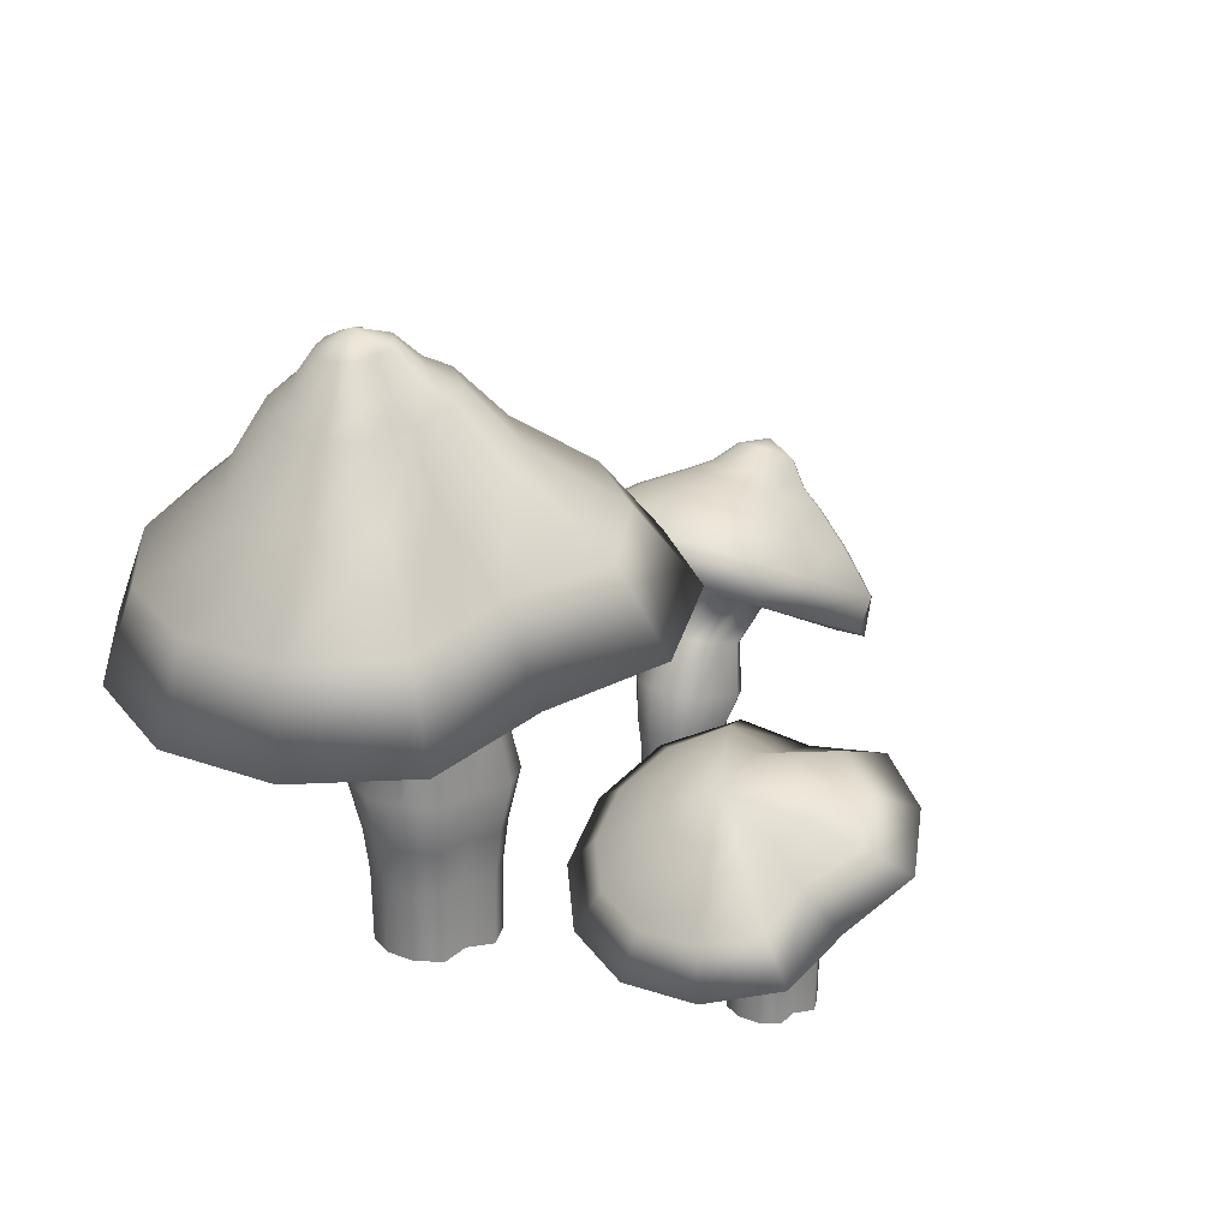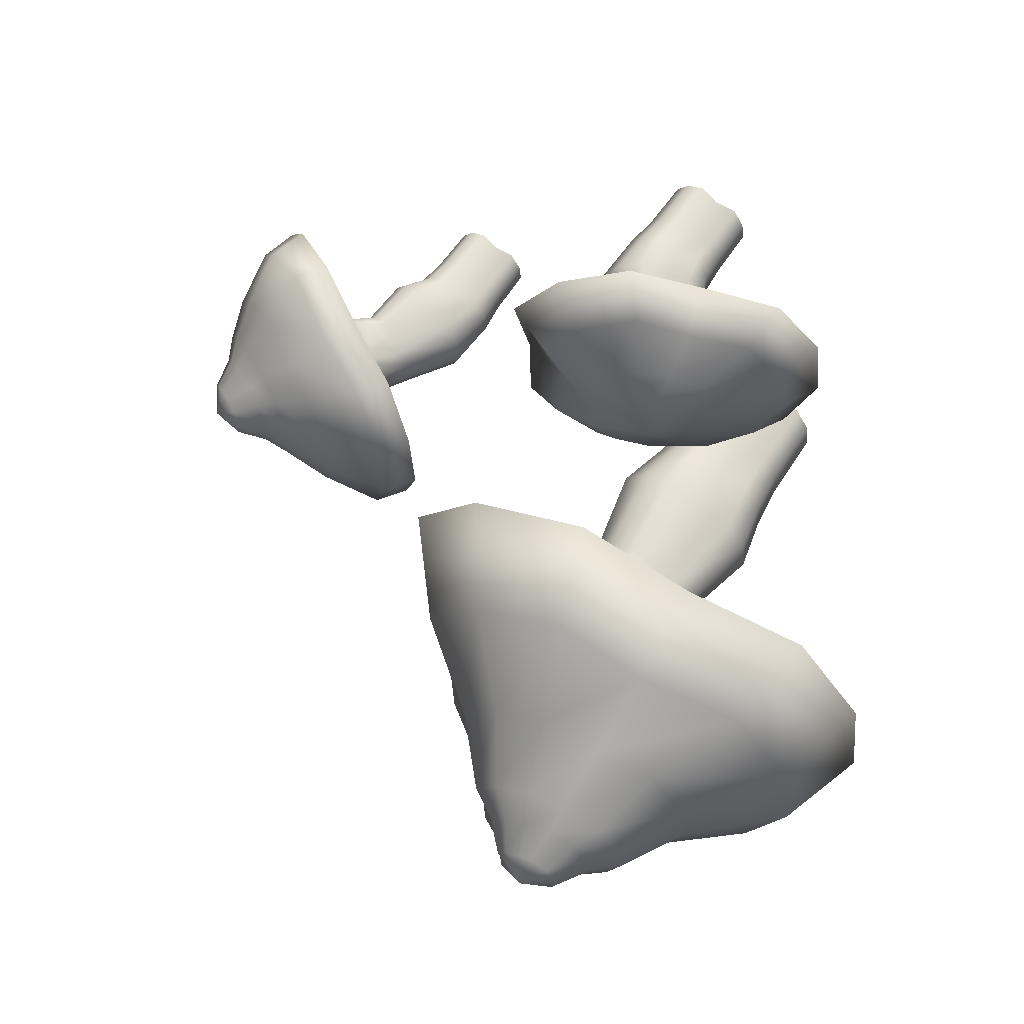
<metadata>
{"format":"obj","ext":"obj","renderer":"f3d","projection":"perspective","resolution":1024,"background":"white","views":[{"elev":23.9,"azim":-50.6,"up":"+Y"},{"elev":63.3,"azim":-146.0,"up":"+Z"}]}
</metadata>
<code>
o Cylinder.006
v 6.572 1.3 0.5659
v 6.778 1.3 0.2675
v 7.059 1.708 0.3169
v 6.821 1.766 0.6715
v 5.378 0.8101 -0.08434
v 5.418 0.8101 0.2466
v 5.361 1.3 0.2675
v 5.318 1.3 -0.09241
v 6.07 0 -0.6816
v 6.07 0.8101 -0.6969
v 6.393 0.8101 -0.6171
v 6.387 0 -0.6035
v 5.446 1.3 -0.4314
v 5.372 2.114 -0.1107
v 5.521 2.079 -0.5135
v 5.966 0.8101 0.4984
v 6.236 0.8101 0.6759
v 6.251 1.3 0.7344
v 5.949 1.3 0.5649
v 6.643 0.8101 -0.396
v 6.631 0 -0.3872
v 6.45 1.855 0.8717
v 6.721 0.8101 0.2466
v 6.656 0.8101 -0.1158
v 6.721 1.3 -0.1225
v 6.639 0 -0.1144
v 6.086 1.943 0.7143
v 6.07 1.3 -0.7587
v 6.422 1.3 -0.6719
v 6.707 -0 0.2417
v 6.693 1.3 -0.4314
v 6.961 1.732 -0.5135
v 7.019 1.718 -0.1386
v 5.746 0.8101 -0.6171
v 5.717 1.3 -0.6719
v 6.532 0.8101 0.521
v 6.522 -0 0.5102
v 5.423 2.102 0.3169
v 5.496 0.8101 -0.396
v 6.233 -0 0.6618
v 6.241 1.905 -0.9022
v 6.647 1.807 -0.7991
v 5.608 0.8101 0.521
v 5.567 1.3 0.5659
v 5.971 -0 0.48
v 5.66 2.045 0.6715
v 5.618 -0 0.5102
v 5.432 -0 0.2417
v 5.834 2.003 -0.7991
v 5.393 0 -0.08216
v 5.509 0 -0.3872
v 5.753 0 -0.6035
v 7.091 2.528 -0.112
v 7.133 2.514 0.241
v 6.087 2.86 0.5126
v 5.909 2.919 0.241
v 6.217 2.817 -0.6141
v 6.521 2.717 -0.693
v 6.825 2.616 -0.6141
v 6.955 2.573 0.5126
v 5.982 2.895 -0.3952
v 6.413 2.752 0.5232
v 7.06 2.538 -0.3952
v 6.678 2.665 0.6659
v 5.871 2.932 -0.08664
v 7.468 3.042 0.5845
v 7.173 3.196 0.7587
v 6.317 3.641 -0.09617
v 6.435 3.579 -0.4467
v 6.892 3.342 0.5965
v 7.579 2.985 -0.4467
v 7.612 2.968 -0.125
v 6.357 3.62 0.276
v 7.657 2.944 0.276
v 6.546 3.522 0.5845
v 6.684 3.45 -0.6953
v 7.007 3.282 -0.785
v 7.33 3.114 -0.6953
v 8.964 2.258 -0.3191
v 9.14 2.152 0.923
v 5.4 4.224 1.953
v 4.769 4.552 0.923
v 5.861 3.984 -2.32
v 6.939 3.424 -2.62
v 8.095 2.801 -2.32
v 8.536 2.527 1.953
v 5.029 4.416 -1.49
v 6.477 3.658 2.087
v 8.891 2.306 -1.49
v 7.494 3.135 2.535
v 4.635 4.621 -0.3196
v 8.706 3.2 1.953
v 7.823 3.631 2.533
v 4.974 5.112 -0.3122
v 5.366 4.908 -1.479
v 6.828 4.148 2.009
v 9.05 2.966 -1.479
v 9.07 2.953 -0.3122
v 5.107 5.042 0.9263
v 9.292 2.802 0.9263
v 5.736 4.716 1.953
v 6.195 4.477 -2.306
v 7.27 3.919 -2.604
v 8.278 3.491 -2.306
v 6.568 5.078 1.364
v 6.127 5.307 0.6434
v 6.891 4.91 -1.627
v 7.646 4.518 -1.836
v 8.4 4.126 -1.627
v 9.164 3.729 0.6434
v 8.723 3.958 1.364
v 6.309 5.213 -1.046
v 7.36 4.666 1.289
v 8.982 3.823 -1.046
v 8.034 4.316 1.772
v 6.033 5.356 -0.2263
v 8.916 3.858 -0.2263
v 8.663 4.52 0.8874
v 8.217 4.752 1.151
v 6.922 5.427 -0.1429
v 7.101 5.334 -0.6735
v 7.753 4.955 0.9773
v 8.832 4.434 -0.6735
v 8.851 4.39 -0.1737
v 6.982 5.395 0.4204
v 8.949 4.372 0.4204
v 7.268 5.246 0.8874
v 7.477 5.138 -1.05
v 7.966 4.884 -1.186
v 8.455 4.63 -1.05
v 7.61 5.363 0.6068
v 7.415 5.466 0.2872
v 7.755 5.292 -0.719
v 8.089 5.118 -0.812
v 8.424 4.944 -0.719
v 8.761 4.766 0.2872
v 8.565 4.867 0.6068
v 7.496 5.425 -0.4615
v 7.942 5.127 0.6197
v 8.681 4.809 -0.4615
v 8.26 5.025 0.7873
v 7.374 5.488 -0.09836
v 8.701 4.763 -0.1281
v 7.851 5.693 -0.05334
v 7.923 5.655 -0.2687
v 8.377 5.419 0.472
v 8.218 5.463 0.3799
v 8.626 5.29 -0.2687
v 8.562 5.278 -0.09331
v 7.875 5.68 0.1754
v 8.674 5.265 0.1754
v 7.991 5.62 0.3649
v 8.076 5.576 -0.4215
v 8.275 5.473 -0.4766
v 8.473 5.369 -0.4215
v 8.558 5.325 0.3649
v 8.377 5.669 0.004674
v 2.127 1.281 5.742
v 2.33 1.288 5.444
v 2.339 2.153 5.485
v 2.117 2.065 5.83
v 0.9352 0.7862 5.092
v 0.9748 0.788 5.423
v 0.9475 1.196 5.444
v 0.9054 1.192 5.084
v 1.618 -3e-06 4.495
v 1.619 0.8074 4.479
v 1.942 0.8101 4.559
v 1.935 -3e-06 4.573
v 1.029 1.205 4.745
v 0.769 1.523 5.068
v 0.907 1.58 4.675
v 1.516 0.8044 5.675
v 1.785 0.8093 5.852
v 1.812 1.265 5.911
v 1.518 1.242 5.741
v 2.191 0.8101 4.78
v 2.179 -3e-06 4.789
v 1.772 1.927 6.026
v 2.269 0.8101 5.423
v 2.204 0.8101 5.06
v 2.275 1.285 5.054
v 2.187 -3e-06 5.062
v 1.436 1.782 5.872
v 1.634 1.254 4.418
v 1.979 1.274 4.504
v 2.255 -3e-06 5.418
v 2.246 1.285 4.745
v 2.248 2.117 4.675
v 2.303 2.134 5.041
v 1.298 0.8002 4.559
v 1.292 1.229 4.504
v 2.08 0.8101 5.697
v 2.07 -3e-06 5.686
v 0.816 1.542 5.485
v 1.052 0.7914 4.78
v 1.781 -3e-06 5.838
v 1.577 1.85 4.296
v 1.955 2.001 4.397
v 1.161 0.7956 5.697
v 1.146 1.216 5.742
v 1.519 -3e-06 5.656
v 1.037 1.632 5.83
v 1.166 -3e-06 5.686
v 0.9806 -3e-06 5.418
v 1.198 1.698 4.397
v 0.9413 -3e-06 5.094
v 1.057 -3e-06 4.789
v 1.301 -3e-06 4.573
v 1.895 2.515 5.061
v 1.933 2.542 5.425
v 0.9301 2.012 5.704
v 0.7593 1.922 5.425
v 1.054 2.079 4.545
v 1.346 2.233 4.463
v 1.638 2.387 4.545
v 1.763 2.452 5.704
v 0.8294 1.96 4.77
v 1.246 2.166 5.715
v 1.863 2.506 4.77
v 1.497 2.311 5.862
v 0.723 1.903 5.088
v 1.442 2.77 5.761
v 1.146 2.621 5.935
v 0.2853 2.189 5.08
v 0.4037 2.249 4.73
v 0.8695 2.461 5.773
v 1.553 2.827 4.73
v 1.59 2.833 5.051
v 0.3257 2.209 5.452
v 1.632 2.865 5.452
v 0.5156 2.304 5.761
v 0.6537 2.375 4.481
v 0.9782 2.538 4.391
v 1.303 2.701 4.481
v 2.797 3.633 4.893
v 2.975 3.837 6.133
v 0.7724 2.828 2.596
v 1.836 3.378 2.895
v 1.332 3.101 7.742
v 0.3722 2.46 7.256
v -1.408 1.744 6.133
v -0.7735 2.059 7.161
v -0.6393 2.673 6.663
v -1.124 2.433 5.877
v -1.543 1.678 4.892
v -1.228 2.384 4.929
v 0.9694 3.471 7.107
v 1.725 3.847 6.663
v 1.107 4.064 6.064
v 0.6624 3.831 6.327
v -0.9259 2.536 4.036
v -0.6322 3.155 5.033
v -0.4543 3.249 4.503
v 0.2882 2.945 6.582
v 0.2444 3.528 6.154
v 1.983 3.827 4.929
v 2.008 3.994 4.036
v 1.274 4.155 4.503
v 1.333 4.112 5.003
v -0.5712 3.186 5.597
v 2.209 4.089 5.877
v 1.392 4.215 5.597
v -0.2854 3.335 6.064
v 0.5402 3.267 3.174
v -0.2879 2.855 3.403
v -0.07829 3.447 4.126
v 0.4096 3.703 3.991
v 1.369 3.678 3.403
v 0.8977 3.958 4.126
v -0.1374 3.55 5.783
v -0.3332 3.448 5.463
v 0.003376 3.628 4.457
v 0.3372 3.804 4.364
v 0.6714 3.978 4.457
v 1.011 4.152 5.463
v 0.8158 4.049 5.783
v -0.2537 3.492 4.715
v 0.2548 3.664 5.796
v 0.9292 4.112 4.715
v 0.5115 3.889 5.964
v -0.3752 3.427 5.078
v 0.9832 4.089 5.048
v -0.3117 2.291 2.895
v 2.317 3.57 7.161
v -1.147 1.876 3.724
v 2.703 3.728 3.724
v 0.1766 4.052 5.174
v 0.7367 1.907 0.8303
v 1.039 1.907 0.3925
v 1.234 2.782 0.465
v 0.875 2.782 0.9852
v -1.015 1.189 -0.1237
v -0.9556 1.189 0.3618
v -1.04 1.907 0.3925
v -1.104 1.907 -0.1356
v 0 0 -1
v -0.000112 1.189 -1.022
v 0.4748 1.189 -0.9054
v 0.4647 0 -0.8855
v -0.915 1.907 -0.633
v -1.312 2.782 -0.1624
v -1.087 2.782 -0.7534
v -0.152 1.189 0.7312
v 0.2444 1.189 0.9916
v 0.2657 1.907 1.078
v -0.1778 1.907 0.8287
v 0.8409 1.189 -0.5811
v 0.823 0 -0.5681
v 0.3154 2.782 1.279
v 0.9554 1.189 0.3618
v 0.8603 1.189 -0.1699
v 0.9559 1.907 -0.1797
v 0.835 0 -0.1678
v -0.2345 2.782 1.048
v -0.000323 1.907 -1.113
v 0.5162 1.907 -0.9858
v 0.935 -0 0.3546
v 0.9144 1.907 -0.633
v 1.086 2.782 -0.7534
v 1.174 2.782 -0.2034
v -0.475 1.189 -0.9054
v -0.5168 1.907 -0.9858
v 0.6775 1.189 0.7643
v 0.6631 -0 0.7485
v -1.235 2.782 0.465
v -0.8411 1.189 -0.5811
v 0.2393 -0 0.9709
v -0.000648 2.782 -1.324
v 0.613 2.782 -1.172
v -0.6778 1.189 0.7643
v -0.7374 1.907 0.8303
v -0.1444 -0 0.7043
v -0.8763 2.782 0.9852
v -0.6631 -0 0.7485
v -0.935 -0 0.3546
v -0.6143 2.782 -1.172
v -0.9927 0 -0.1205
v -0.823 0 -0.5681
v -0.4647 0 -0.8855
v 0.8793 4.131 -0.1643
v 0.9448 4.131 0.3536
v -0.6719 4.131 0.752
v -0.9469 4.131 0.3536
v -0.4712 4.131 -0.9009
v -0.001035 4.131 -1.017
v 0.4691 4.131 -0.9009
v 0.6698 4.131 0.752
v -0.8336 4.131 -0.5798
v -0.1686 4.131 0.7675
v 0.8315 4.131 -0.5798
v 0.2411 4.131 0.977
v -1.005 4.131 -0.1271
v 0.1507 5.501 0.8575
v -0.3304 5.426 1.113
v -1.729 5.207 -0.1411
v -1.536 5.237 -0.6554
v -0.7902 5.354 0.8752
v 0.3322 5.529 -0.6554
v 0.3859 5.538 -0.1833
v -1.664 5.217 0.4049
v 0.4594 5.549 0.4049
v -1.355 5.265 0.8575
v -1.13 5.301 -1.02
v -0.6021 5.383 -1.152
v -0.07452 5.466 -1.02
v 3.223 5.911 -0.5205
v 3.562 5.942 1.534
v -3.45 5.036 3.238
v -4.612 4.855 1.534
v -2.603 5.169 -3.83
v -0.6167 5.479 -4.325
v 1.534 5.783 -3.83
v 2.39 5.85 3.238
v -4.134 4.929 -2.457
v -1.461 5.339 3.458
v 3.079 5.904 -2.457
v 0.406 5.639 4.2
v -4.859 4.816 -0.5213
v 1.365 7.292 2.719
v 0.01832 7.047 3.528
v -4.404 6.355 -0.4379
v -3.795 6.451 -2.064
v -1.526 6.805 2.798
v 1.945 7.314 -2.064
v 1.979 7.315 -0.4379
v -4.197 6.388 1.288
v 2.352 7.329 1.288
v -3.221 6.54 2.719
v -2.509 6.652 -3.217
v -0.8407 6.912 -3.633
v 0.6446 7.265 -3.217
v -2.433 7.754 1.609
v -3.015 7.663 0.7559
v -2.009 7.821 -1.93
v -1.014 7.976 -2.178
v -0.01942 8.132 -1.93
v 0.9871 8.289 0.7559
v 0.4052 8.198 1.609
v -2.775 7.701 -1.243
v -1.39 7.917 1.52
v 0.7473 8.252 -1.243
v -0.5018 8.056 2.091
v -3.138 7.644 -0.2733
v 0.6599 8.238 -0.2733
v -0.2503 9.141 1.045
v -0.8377 9.049 1.357
v -2.546 8.783 -0.1746
v -2.31 8.82 -0.8025
v -1.423 8.917 1.151
v -0.02887 9.176 -0.8025
v 0.01951 9.148 -0.2111
v -2.466 8.795 0.492
v 0.1265 9.2 0.492
v -2.089 8.854 1.045
v -1.814 8.898 -1.248
v -1.17 8.999 -1.408
v -0.5255 9.099 -1.248
v -1.845 9.206 0.7125
v -2.103 9.166 0.3343
v -1.657 9.239 -0.8564
v -1.216 9.307 -0.9664
v -0.7755 9.376 -0.8564
v -0.3289 9.443 0.3343
v -0.5868 9.402 0.7125
v -1.997 9.185 -0.5516
v -1.363 9.213 0.7277
v -0.4355 9.428 -0.5516
v -0.9888 9.339 0.9261
v -2.158 9.159 -0.1219
v -0.3845 9.398 -0.1571
v -1.847 9.688 -0.06865
v -1.751 9.703 -0.3235
v -1.154 9.797 0.553
v -1.336 9.727 0.444
v -0.8253 9.848 -0.3235
v -0.8782 9.791 -0.1159
v -1.815 9.693 0.202
v -0.7622 9.858 0.202
v -1.662 9.717 0.4263
v -1.55 9.735 -0.5043
v -1.288 9.775 -0.5695
v -1.027 9.816 -0.5043
v -0.9152 9.834 0.4263
v -1.329 10.03 6e-06
f 1 2 3 4
f 5 6 7 8
f 9 10 11 12
f 13 8 14 15
f 16 17 18 19
f 12 11 20 21
f 18 1 4 22
f 23 24 25 2
f 21 20 24 26
f 19 18 22 27
f 11 10 28 29
f 26 24 23 30
f 25 31 32 33
f 10 34 35 28
f 30 23 36 37
f 8 7 38 14
f 39 5 8 13
f 37 36 17 40
f 29 28 41 42
f 43 16 19 44
f 40 17 16 45
f 7 44 46 38
f 36 23 2 1
f 45 16 43 47
f 2 25 33 3
f 20 11 29 31
f 47 43 6 48
f 28 35 49 41
f 34 39 13 35
f 48 6 5 50
f 35 13 15 49
f 6 43 44 7
f 50 5 39 51
f 44 19 27 46
f 17 36 1 18
f 51 39 34 52
f 31 29 42 32
f 24 20 31 25
f 52 34 10 9
f 3 33 53 54
f 38 46 55 56
f 41 49 57 58
f 42 41 58 59
f 4 3 54 60
f 49 15 61 57
f 46 27 62 55
f 32 42 59 63
f 22 4 60 64
f 15 14 65 61
f 27 22 64 62
f 33 32 63 53
f 14 38 56 65
f 64 60 66 67
f 61 65 68 69
f 62 64 67 70
f 53 63 71 72
f 65 56 73 68
f 54 53 72 74
f 56 55 75 73
f 58 57 76 77
f 59 58 77 78
f 60 54 74 66
f 57 61 69 76
f 55 62 70 75
f 63 59 78 71
f 90 86 92 93
f 87 91 94 95
f 88 90 93 96
f 79 89 97 98
f 91 82 99 94
f 80 79 98 100
f 82 81 101 99
f 84 83 102 103
f 85 84 103 104
f 86 80 100 92
f 83 87 95 102
f 81 88 96 101
f 89 85 104 97
f 99 101 105 106
f 103 102 107 108
f 104 103 108 109
f 92 100 110 111
f 102 95 112 107
f 101 96 113 105
f 97 104 109 114
f 93 92 111 115
f 95 94 116 112
f 96 93 115 113
f 98 97 114 117
f 94 99 106 116
f 100 98 117 110
f 115 111 118 119
f 112 116 120 121
f 113 115 119 122
f 117 114 123 124
f 116 106 125 120
f 110 117 124 126
f 106 105 127 125
f 108 107 128 129
f 109 108 129 130
f 111 110 126 118
f 107 112 121 128
f 105 113 122 127
f 114 109 130 123
f 125 127 131 132
f 129 128 133 134
f 130 129 134 135
f 118 126 136 137
f 128 121 138 133
f 127 122 139 131
f 123 130 135 140
f 119 118 137 141
f 121 120 142 138
f 122 119 141 139
f 124 123 140 143
f 120 125 132 142
f 126 124 143 136
f 138 142 144 145
f 139 141 146 147
f 143 140 148 149
f 142 132 150 144
f 136 143 149 151
f 132 131 152 150
f 134 133 153 154
f 135 134 154 155
f 137 136 151 156
f 133 138 145 153
f 131 139 147 152
f 140 135 155 148
f 141 137 156 146
f 157 153 145
f 157 154 153
f 157 144 150
f 157 150 152
f 157 152 147
f 157 147 146
f 157 146 156
f 157 156 151
f 157 151 149
f 157 149 148
f 157 148 155
f 157 155 154
f 157 145 144
f 158 159 160 161
f 162 163 164 165
f 166 167 168 169
f 170 165 171 172
f 173 174 175 176
f 169 168 177 178
f 175 158 161 179
f 180 181 182 159
f 178 177 181 183
f 176 175 179 184
f 168 167 185 186
f 183 181 180 187
f 182 188 189 190
f 167 191 192 185
f 187 180 193 194
f 165 164 195 171
f 196 162 165 170
f 194 193 174 197
f 186 185 198 199
f 200 173 176 201
f 197 174 173 202
f 164 201 203 195
f 193 180 159 158
f 202 173 200 204
f 159 182 190 160
f 177 168 186 188
f 204 200 163 205
f 185 192 206 198
f 191 196 170 192
f 205 163 162 207
f 192 170 172 206
f 163 200 201 164
f 207 162 196 208
f 201 176 184 203
f 174 193 158 175
f 208 196 191 209
f 188 186 199 189
f 181 177 188 182
f 209 191 167 166
f 160 190 210 211
f 195 203 212 213
f 198 206 214 215
f 199 198 215 216
f 161 160 211 217
f 206 172 218 214
f 203 184 219 212
f 189 199 216 220
f 179 161 217 221
f 172 171 222 218
f 184 179 221 219
f 190 189 220 210
f 171 195 213 222
f 221 217 223 224
f 218 222 225 226
f 219 221 224 227
f 210 220 228 229
f 222 213 230 225
f 211 210 229 231
f 213 212 232 230
f 215 214 233 234
f 216 215 234 235
f 217 211 231 223
f 214 218 226 233
f 212 219 227 232
f 220 216 235 228
f 242 243 244 245
f 246 242 245 247
f 248 249 250 251
f 252 247 253 254
f 255 248 251 256
f 257 258 259 260
f 247 245 261 253
f 262 257 260 263
f 245 244 264 261
f 265 266 267 268
f 269 265 268 270
f 249 262 263 250
f 266 252 254 267
f 244 255 256 264
f 258 269 270 259
f 261 264 271 272
f 268 267 273 274
f 270 268 274 275
f 250 263 276 277
f 267 254 278 273
f 264 256 279 271
f 259 270 275 280
f 251 250 277 281
f 254 253 282 278
f 256 251 281 279
f 260 259 280 283
f 253 261 272 282
f 263 260 283 276
f 238 284 266 265
f 239 238 265 269
f 285 237 262 249
f 284 286 252 266
f 243 241 255 244
f 287 239 269 258
f 240 285 249 248
f 286 246 247 252
f 241 240 248 255
f 236 287 258 257
f 237 236 257 262
f 278 282 288
f 279 281 288
f 283 280 288
f 282 272 288
f 276 283 288
f 272 271 288
f 274 273 288
f 275 274 288
f 277 276 288
f 273 278 288
f 271 279 288
f 280 275 288
f 281 277 288
f 289 290 291 292
f 293 294 295 296
f 297 298 299 300
f 301 296 302 303
f 304 305 306 307
f 300 299 308 309
f 306 289 292 310
f 311 312 313 290
f 309 308 312 314
f 307 306 310 315
f 299 298 316 317
f 314 312 311 318
f 313 319 320 321
f 298 322 323 316
f 318 311 324 325
f 296 295 326 302
f 327 293 296 301
f 325 324 305 328
f 317 316 329 330
f 331 304 307 332
f 328 305 304 333
f 295 332 334 326
f 324 311 290 289
f 333 304 331 335
f 290 313 321 291
f 308 299 317 319
f 335 331 294 336
f 316 323 337 329
f 322 327 301 323
f 336 294 293 338
f 323 301 303 337
f 294 331 332 295
f 338 293 327 339
f 332 307 315 334
f 305 324 289 306
f 339 327 322 340
f 319 317 330 320
f 312 308 319 313
f 340 322 298 297
f 291 321 341 342
f 326 334 343 344
f 329 337 345 346
f 330 329 346 347
f 292 291 342 348
f 337 303 349 345
f 334 315 350 343
f 320 330 347 351
f 310 292 348 352
f 303 302 353 349
f 315 310 352 350
f 321 320 351 341
f 302 326 344 353
f 352 348 354 355
f 349 353 356 357
f 350 352 355 358
f 341 351 359 360
f 353 344 361 356
f 342 341 360 362
f 344 343 363 361
f 346 345 364 365
f 347 346 365 366
f 348 342 362 354
f 345 349 357 364
f 343 350 358 363
f 351 347 366 359
f 378 374 380 381
f 375 379 382 383
f 376 378 381 384
f 367 377 385 386
f 379 370 387 382
f 368 367 386 388
f 370 369 389 387
f 372 371 390 391
f 373 372 391 392
f 374 368 388 380
f 371 375 383 390
f 369 376 384 389
f 377 373 392 385
f 387 389 393 394
f 391 390 395 396
f 392 391 396 397
f 380 388 398 399
f 390 383 400 395
f 389 384 401 393
f 385 392 397 402
f 381 380 399 403
f 383 382 404 400
f 384 381 403 401
f 386 385 402 405
f 382 387 394 404
f 388 386 405 398
f 403 399 406 407
f 400 404 408 409
f 401 403 407 410
f 405 402 411 412
f 404 394 413 408
f 398 405 412 414
f 394 393 415 413
f 396 395 416 417
f 397 396 417 418
f 399 398 414 406
f 395 400 409 416
f 393 401 410 415
f 402 397 418 411
f 413 415 419 420
f 417 416 421 422
f 418 417 422 423
f 406 414 424 425
f 416 409 426 421
f 415 410 427 419
f 411 418 423 428
f 407 406 425 429
f 409 408 430 426
f 410 407 429 427
f 412 411 428 431
f 408 413 420 430
f 414 412 431 424
f 426 430 432 433
f 427 429 434 435
f 431 428 436 437
f 430 420 438 432
f 424 431 437 439
f 420 419 440 438
f 422 421 441 442
f 423 422 442 443
f 425 424 439 444
f 421 426 433 441
f 419 427 435 440
f 428 423 443 436
f 429 425 444 434
f 445 441 433
f 445 442 441
f 445 432 438
f 445 438 440
f 445 440 435
f 445 435 434
f 445 434 444
f 445 444 439
f 445 439 437
f 445 437 436
f 445 436 443
f 445 443 442
f 445 433 432
f 74 72 79 80
f 73 75 81 82
f 77 76 83 84
f 78 77 84 85
f 66 74 80 86
f 76 69 87 83
f 75 70 88 81
f 71 78 85 89
f 67 66 86 90
f 69 68 91 87
f 70 67 90 88
f 72 71 89 79
f 68 73 82 91
f 231 229 236 237
f 235 234 238 239
f 227 224 240 241
f 230 232 243 242
f 234 233 284 238
f 223 231 237 285
f 233 226 286 284
f 232 227 241 243
f 228 235 239 287
f 224 223 285 240
f 226 225 246 286
f 229 228 287 236
f 225 230 242 246
f 362 360 367 368
f 361 363 369 370
f 365 364 371 372
f 366 365 372 373
f 354 362 368 374
f 364 357 375 371
f 363 358 376 369
f 359 366 373 377
f 355 354 374 378
f 357 356 379 375
f 358 355 378 376
f 360 359 377 367
f 356 361 370 379

</code>
